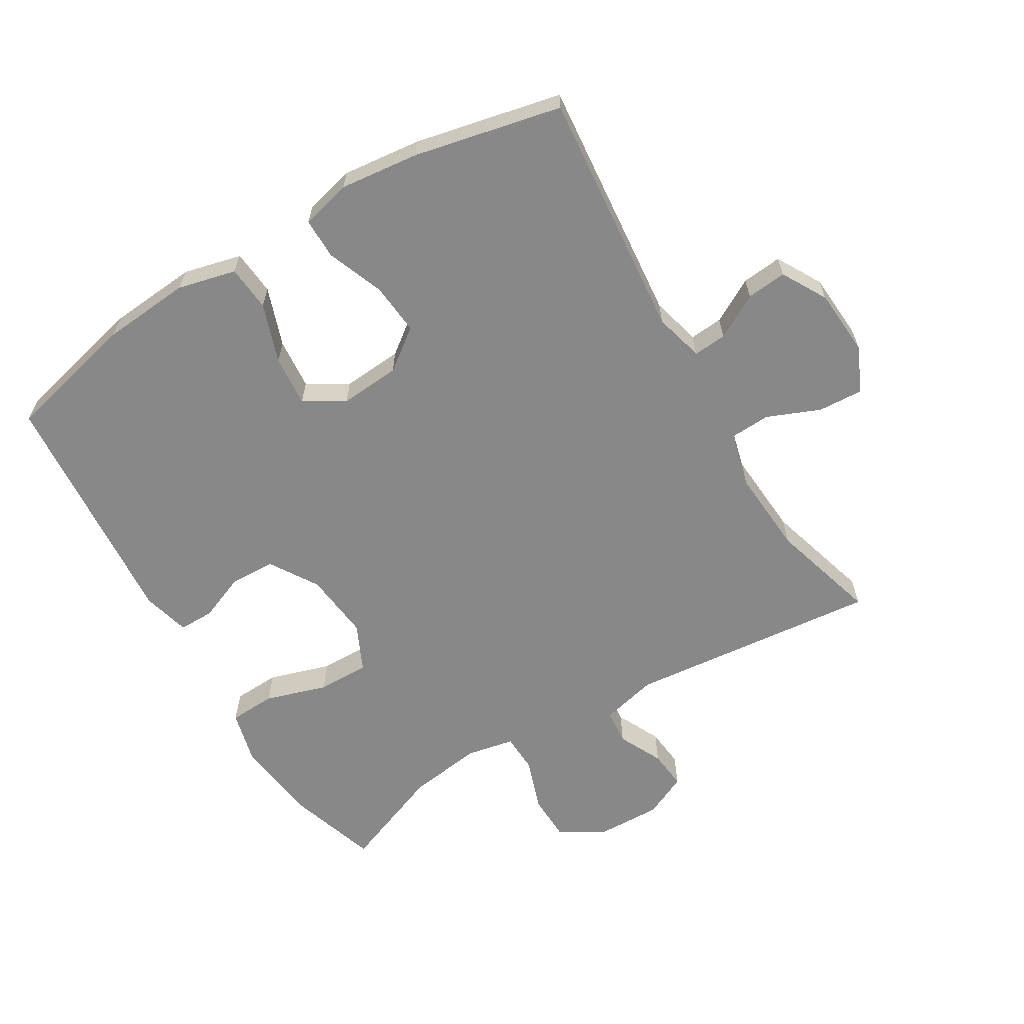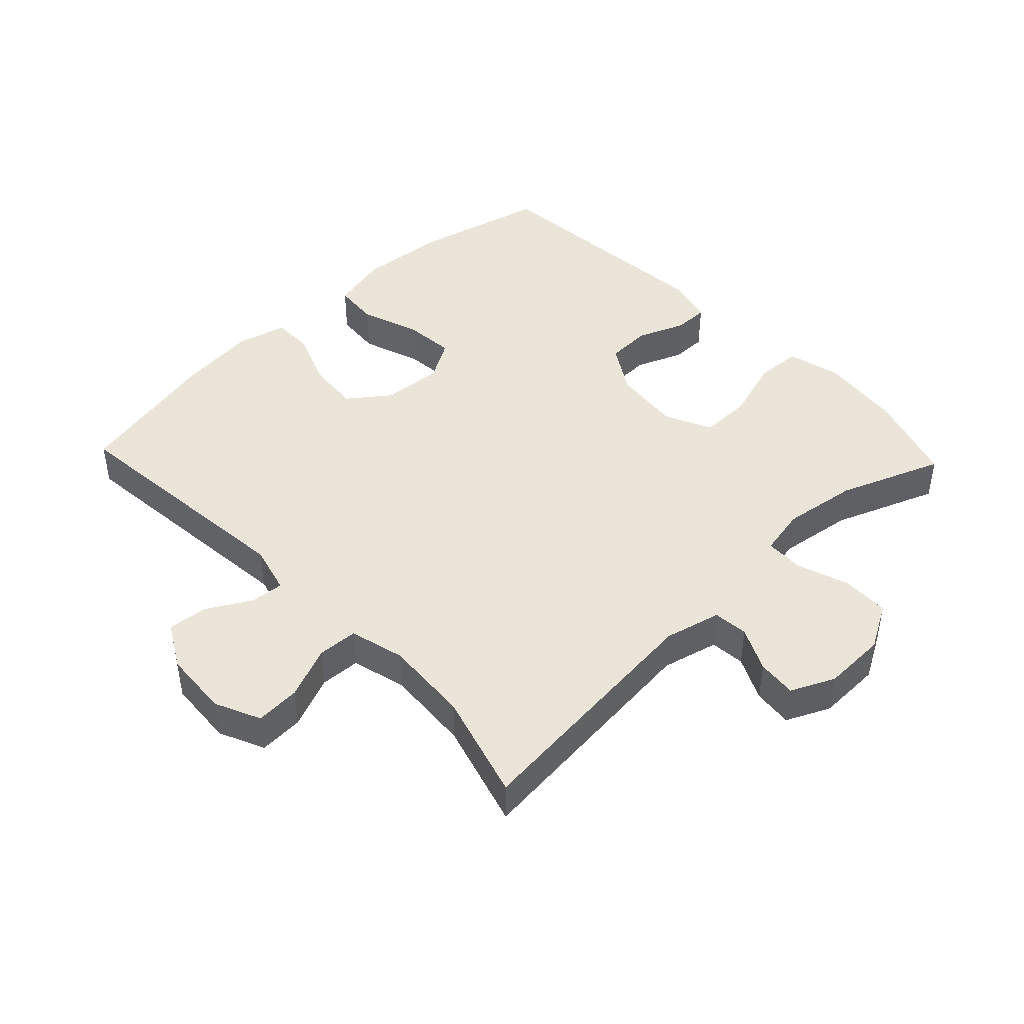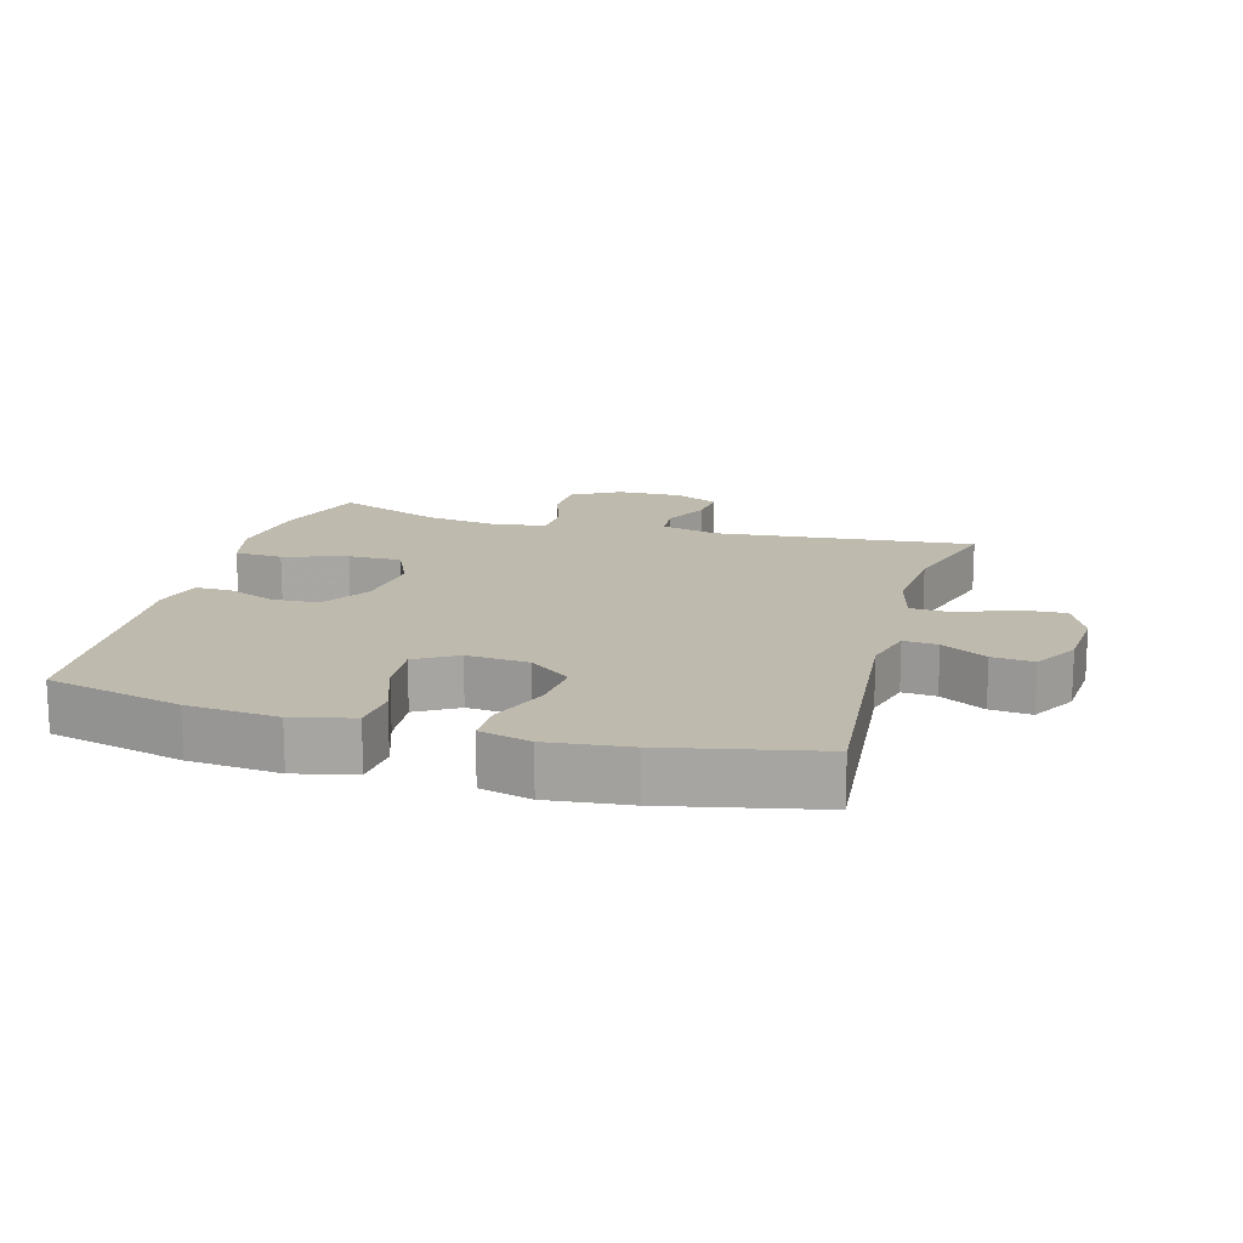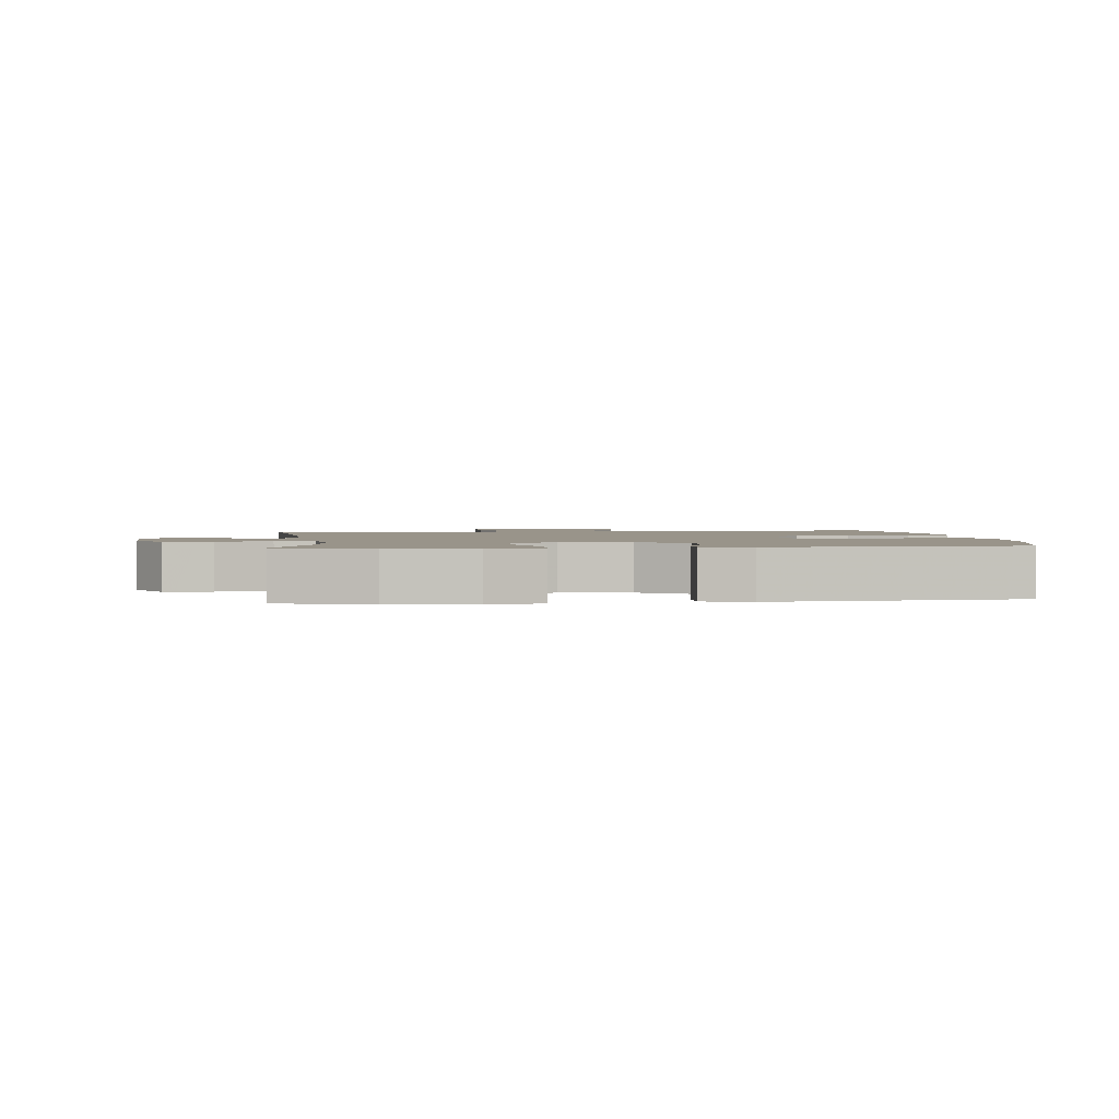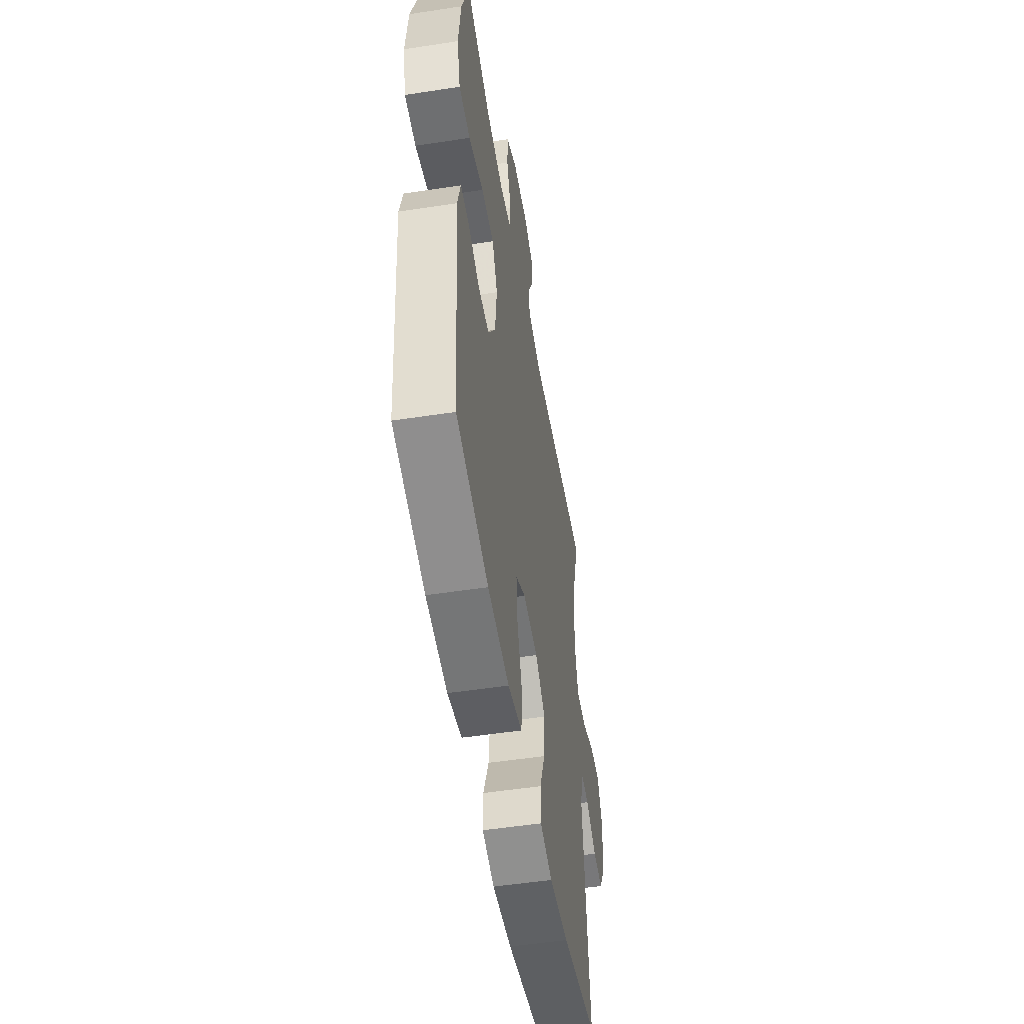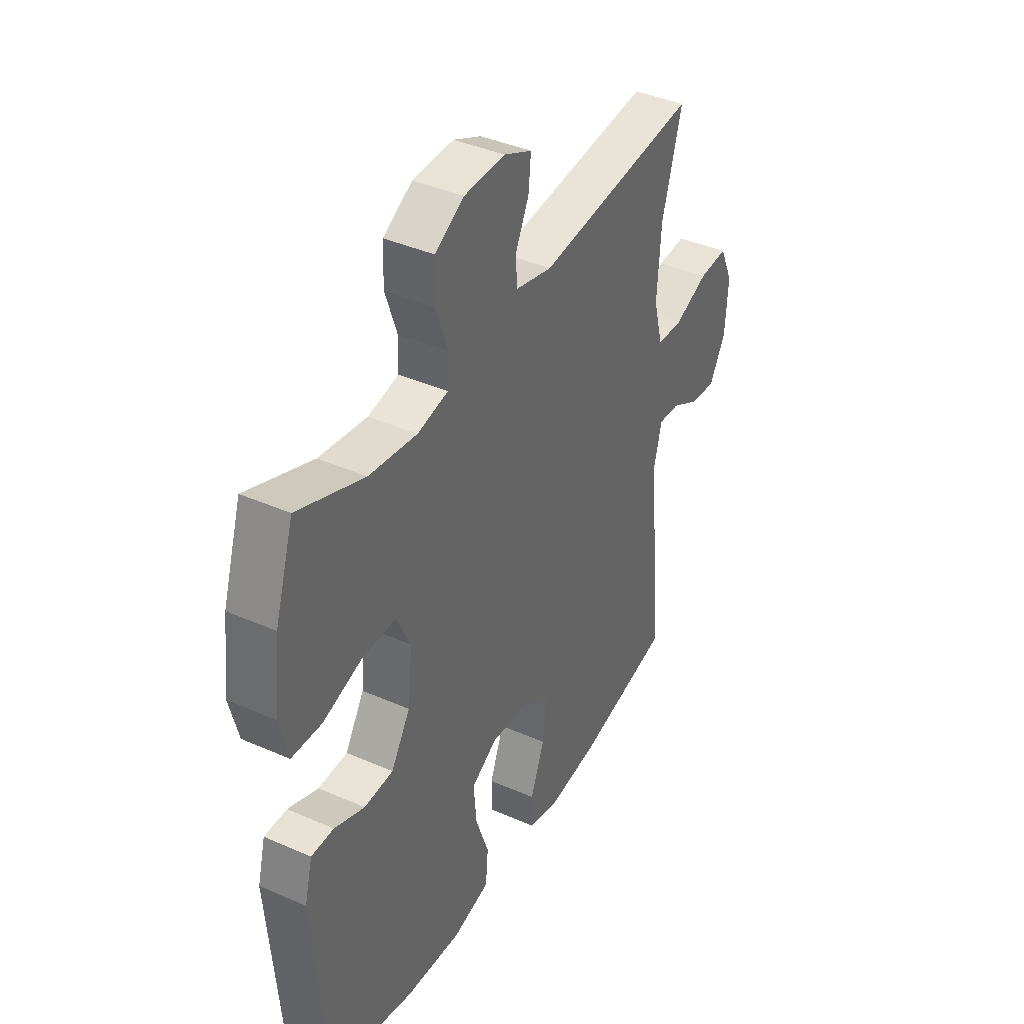
<metadata>
{"format":"obj","ext":"obj","renderer":"f3d","projection":"perspective","resolution":1024,"background":"white","views":[{"elev":-62.8,"azim":-149.0,"up":"+Y"},{"elev":44.5,"azim":-43.5,"up":"+Y"},{"elev":15.8,"azim":-164.1,"up":"+Y"},{"elev":1.9,"azim":83.8,"up":"+Y"},{"elev":-52.2,"azim":99.4,"up":"+Z"},{"elev":39.9,"azim":118.6,"up":"+Z"}]}
</metadata>
<code>
v -0.5 0.07 -0.5
v -0.463 0.07 -0.118
v -0.483 0.07 -0.042
v -0.534 0.07 -0.046
v -0.602 0.07 -0.084
v -0.664 0.07 -0.09
v -0.703 0.07 -0.021
v -0.71 0.07 0.082
v -0.678 0.07 0.152
v -0.609 0.07 0.148
v -0.527 0.07 0.114
v -0.465 0.07 0.117
v -0.443 0.07 0.202
v -0.452 0.07 0.334
v -0.5 0.07 0.5
v -0.112 0.07 0.46
v -0.025 0.07 0.481
v -0.02 0.07 0.535
v -0.053 0.07 0.603
v -0.059 0.07 0.664
v 0.008 0.07 0.695
v 0.106 0.07 0.692
v 0.176 0.07 0.652
v 0.178 0.07 0.579
v 0.15 0.07 0.497
v 0.152 0.07 0.438
v 0.226 0.07 0.423
v 0.341 0.07 0.439
v 0.5 0.07 0.5
v 0.545 0.07 0.359
v 0.56 0.07 0.231
v 0.539 0.07 0.148
v 0.467 0.07 0.145
v 0.372 0.07 0.175
v 0.292 0.07 0.176
v 0.258 0.07 0.104
v 0.269 0.07 -0.001
v 0.315 0.07 -0.075
v 0.385 0.07 -0.078
v 0.458 0.07 -0.049
v 0.512 0.07 -0.049
v 0.531 0.07 -0.122
v 0.5 0.07 -0.5
v 0.296 0.07 -0.548
v 0.16 0.07 -0.559
v 0.07 0.07 -0.537
v 0.064 0.07 -0.467
v 0.096 0.07 -0.376
v 0.103 0.07 -0.297
v 0.041 0.07 -0.26
v -0.052 0.07 -0.267
v -0.115 0.07 -0.314
v -0.108 0.07 -0.394
v -0.074 0.07 -0.482
v -0.074 0.07 -0.545
v -0.151 0.07 -0.564
v -0.273 0.07 -0.55
v -0.5 0 -0.5
v -0.463 0 -0.118
v -0.483 0 -0.042
v -0.534 0 -0.046
v -0.602 0 -0.084
v -0.664 0 -0.09
v -0.703 0 -0.021
v -0.71 0 0.082
v -0.678 0 0.152
v -0.609 0 0.148
v -0.527 0 0.114
v -0.465 0 0.117
v -0.443 0 0.202
v -0.452 0 0.334
v -0.5 0 0.5
v -0.112 0 0.46
v -0.025 0 0.481
v -0.02 0 0.535
v -0.053 0 0.603
v -0.059 0 0.664
v 0.008 0 0.695
v 0.106 0 0.692
v 0.176 0 0.652
v 0.178 0 0.579
v 0.15 0 0.497
v 0.152 0 0.438
v 0.226 0 0.423
v 0.341 0 0.439
v 0.5 0 0.5
v 0.545 0 0.359
v 0.56 0 0.231
v 0.539 0 0.148
v 0.467 0 0.145
v 0.372 0 0.175
v 0.292 0 0.176
v 0.258 0 0.104
v 0.269 0 -0.001
v 0.315 0 -0.075
v 0.385 0 -0.078
v 0.458 0 -0.049
v 0.512 0 -0.049
v 0.531 0 -0.122
v 0.5 0 -0.5
v 0.296 0 -0.548
v 0.16 0 -0.559
v 0.07 0 -0.537
v 0.064 0 -0.467
v 0.096 0 -0.376
v 0.103 0 -0.297
v 0.041 0 -0.26
v -0.052 0 -0.267
v -0.115 0 -0.314
v -0.108 0 -0.394
v -0.074 0 -0.482
v -0.074 0 -0.545
v -0.151 0 -0.564
v -0.273 0 -0.55
f 56 57 1 2
f 53 54 55 56
f 52 53 56 2
f 51 52 2 3
f 50 51 3
f 45 46 47 48
f 45 48 49
f 44 45 49
f 43 44 49
f 42 43 49 50
f 39 40 41 42
f 38 39 42 50
f 31 32 33 34
f 31 34 35
f 28 29 30 31
f 27 28 31 35
f 26 27 35 36
f 22 23 24 25
f 22 25 26
f 21 22 26
f 18 19 20 21
f 17 18 21 26
f 16 17 26 36
f 14 15 16 36
f 8 9 10 11
f 8 11 12
f 7 8 12
f 4 5 6 7
f 3 4 7 12
f 37 38 50 3
f 13 14 36 37
f 3 12 13 37
f 59 58 114 113
f 113 112 111 110
f 59 113 110 109
f 60 59 109 108
f 60 108 107
f 105 104 103 102
f 106 105 102
f 106 102 101
f 106 101 100
f 107 106 100 99
f 99 98 97 96
f 107 99 96 95
f 91 90 89 88
f 92 91 88
f 88 87 86 85
f 92 88 85 84
f 93 92 84 83
f 82 81 80 79
f 83 82 79
f 83 79 78
f 78 77 76 75
f 83 78 75 74
f 93 83 74 73
f 93 73 72 71
f 68 67 66 65
f 69 68 65
f 69 65 64
f 64 63 62 61
f 69 64 61 60
f 60 107 95 94
f 94 93 71 70
f 94 70 69 60
f 1 58 59 2
f 2 59 60 3
f 3 60 61 4
f 4 61 62 5
f 5 62 63 6
f 6 63 64 7
f 7 64 65 8
f 8 65 66 9
f 9 66 67 10
f 10 67 68 11
f 11 68 69 12
f 12 69 70 13
f 13 70 71 14
f 14 71 72 15
f 15 72 73 16
f 16 73 74 17
f 17 74 75 18
f 18 75 76 19
f 19 76 77 20
f 20 77 78 21
f 21 78 79 22
f 22 79 80 23
f 23 80 81 24
f 24 81 82 25
f 25 82 83 26
f 26 83 84 27
f 27 84 85 28
f 28 85 86 29
f 29 86 87 30
f 30 87 88 31
f 31 88 89 32
f 32 89 90 33
f 33 90 91 34
f 34 91 92 35
f 35 92 93 36
f 36 93 94 37
f 37 94 95 38
f 38 95 96 39
f 39 96 97 40
f 40 97 98 41
f 41 98 99 42
f 42 99 100 43
f 43 100 101 44
f 44 101 102 45
f 45 102 103 46
f 46 103 104 47
f 47 104 105 48
f 48 105 106 49
f 49 106 107 50
f 50 107 108 51
f 51 108 109 52
f 52 109 110 53
f 53 110 111 54
f 54 111 112 55
f 55 112 113 56
f 56 113 114 57
f 57 114 58 1

</code>
